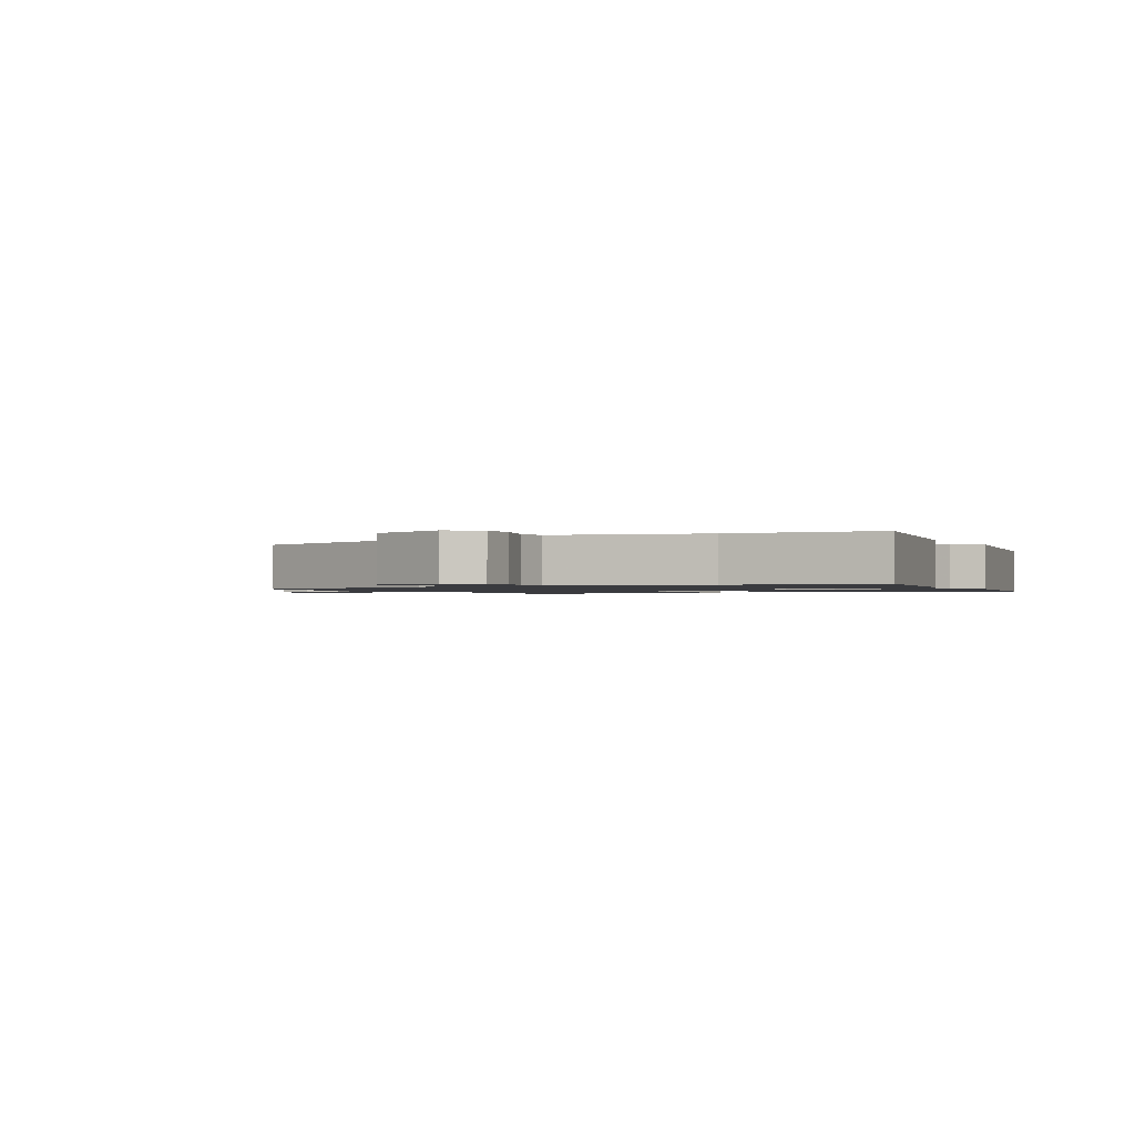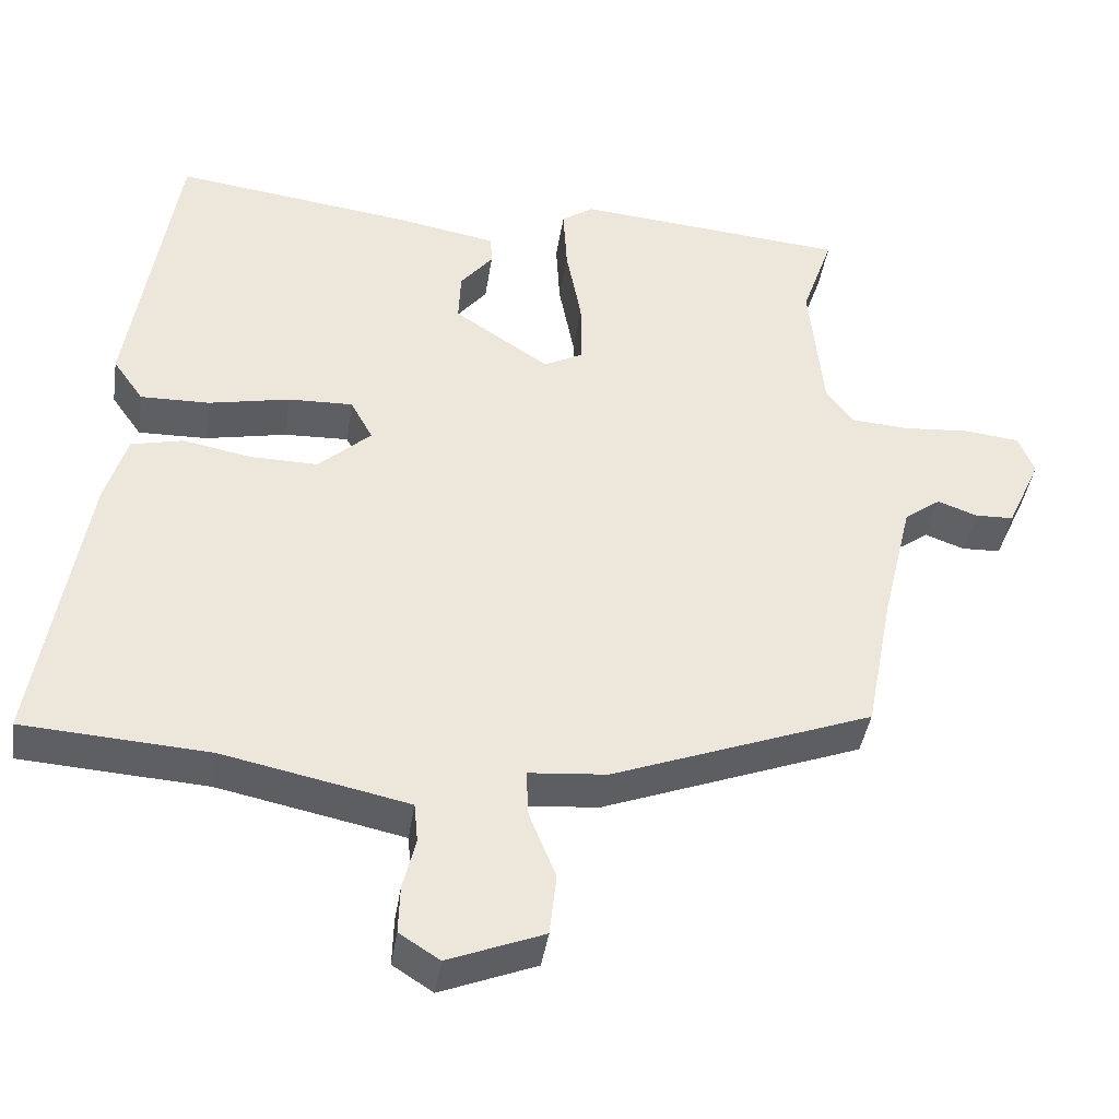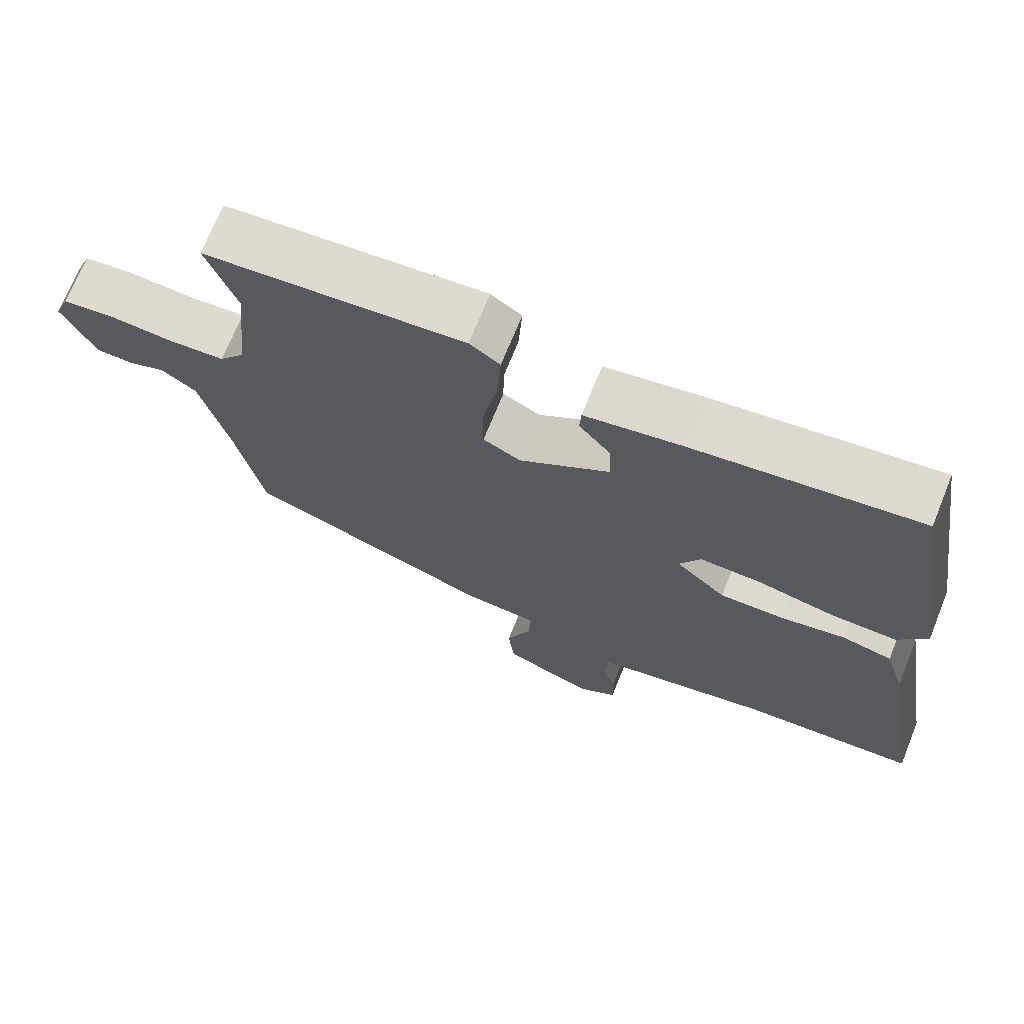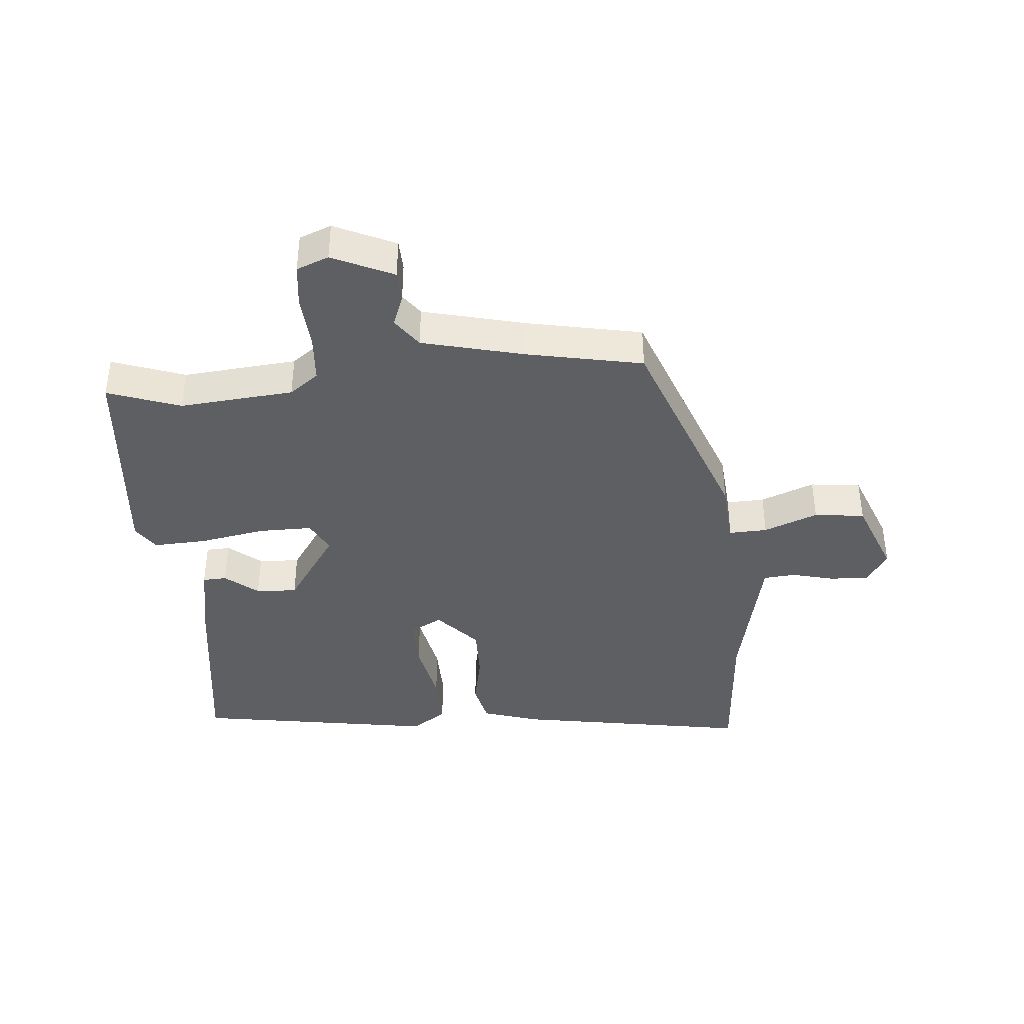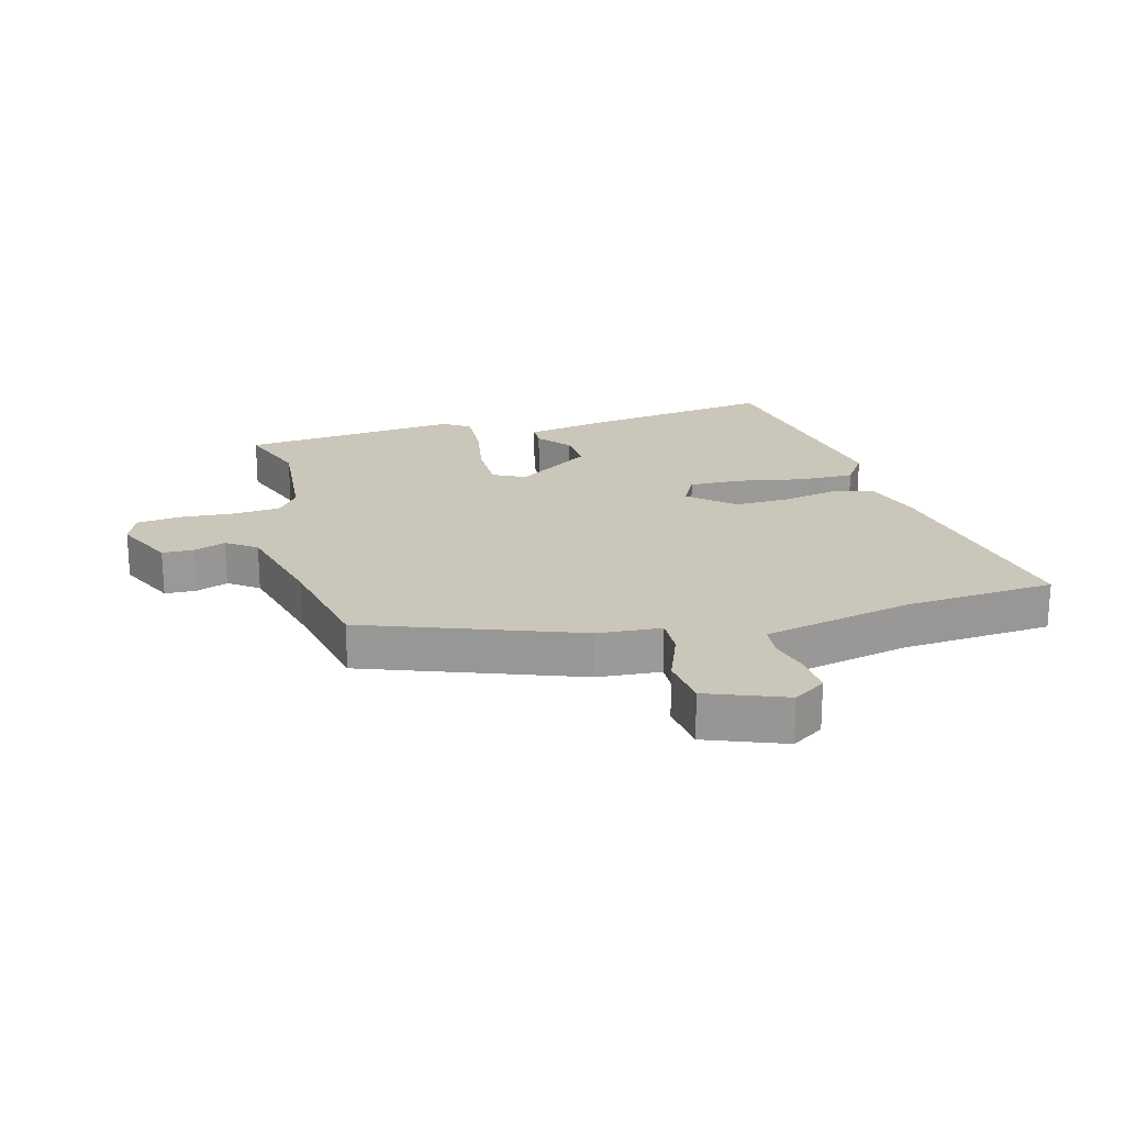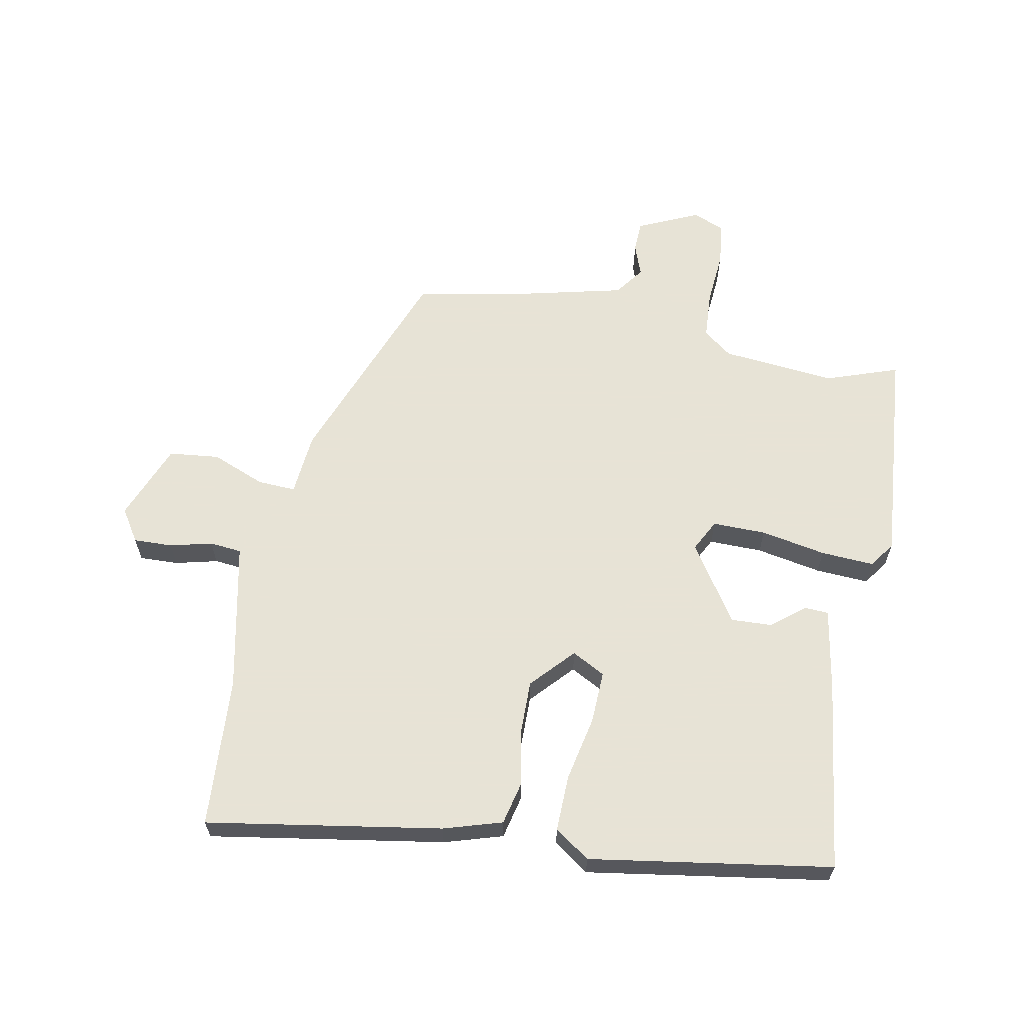
<metadata>
{"format":"obj","ext":"obj","renderer":"f3d","projection":"perspective","resolution":1024,"background":"white","views":[{"elev":-1.2,"azim":-153.5,"up":"+Y"},{"elev":-41.0,"azim":-8.6,"up":"+Z"},{"elev":70.8,"azim":-158.0,"up":"+Z"},{"elev":-39.5,"azim":94.6,"up":"+Y"},{"elev":21.1,"azim":164.3,"up":"+Y"},{"elev":62.6,"azim":-79.1,"up":"+Y"}]}
</metadata>
<code>
v -0.447 0.07 0.52
v -0.136 0.07 0.479
v -0.001 0.07 0.455
v 0.001 0.07 0.416
v -0.042 0.07 0.363
v -0.045 0.07 0.296
v 0.08 0.07 0.213
v 0.132 0.07 0.24
v 0.131 0.07 0.327
v 0.111 0.07 0.433
v 0.106 0.07 0.52
v 0.148 0.07 0.549
v 0.506 0.07 0.518
v 0.465 0.07 0.4
v 0.483 0.07 0.215
v 0.519 0.07 0.168
v 0.597 0.07 0.163
v 0.685 0.07 0.17
v 0.756 0.07 0.162
v 0.777 0.07 0.11
v 0.732 0.07 0.011
v 0.681 0.07 0.009
v 0.629 0.07 0.028
v 0.581 0.07 -0.007
v 0.541 0.07 -0.174
v 0.505 0.07 -0.361
v 0.162 0.07 -0.491
v 0.059 0.07 -0.5
v 0.062 0.07 -0.562
v 0.097 0.07 -0.649
v 0.088 0.07 -0.731
v -0.038 0.07 -0.781
v -0.091 0.07 -0.747
v -0.089 0.07 -0.684
v -0.072 0.07 -0.615
v -0.077 0.07 -0.563
v -0.143 0.07 -0.549
v -0.321 0.07 -0.512
v -0.566 0.07 -0.496
v -0.503 0.07 -0.114
v -0.474 0.07 -0.019
v -0.405 0.07 -0.003
v -0.315 0.07 -0.02
v -0.226 0.07 -0.021
v -0.157 0.07 0.042
v -0.186 0.07 0.096
v -0.271 0.07 0.093
v -0.378 0.07 0.071
v -0.469 0.07 0.069
v -0.509 0.07 0.126
v -0.447 0 0.52
v -0.136 0 0.479
v -0.001 0 0.455
v 0.001 0 0.416
v -0.042 0 0.363
v -0.045 0 0.296
v 0.08 0 0.213
v 0.132 0 0.24
v 0.131 0 0.327
v 0.111 0 0.433
v 0.106 0 0.52
v 0.148 0 0.549
v 0.506 0 0.518
v 0.465 0 0.4
v 0.483 0 0.215
v 0.519 0 0.168
v 0.597 0 0.163
v 0.685 0 0.17
v 0.756 0 0.162
v 0.777 0 0.11
v 0.732 0 0.011
v 0.681 0 0.009
v 0.629 0 0.028
v 0.581 0 -0.007
v 0.541 0 -0.174
v 0.505 0 -0.361
v 0.162 0 -0.491
v 0.059 0 -0.5
v 0.062 0 -0.562
v 0.097 0 -0.649
v 0.088 0 -0.731
v -0.038 0 -0.781
v -0.091 0 -0.747
v -0.089 0 -0.684
v -0.072 0 -0.615
v -0.077 0 -0.563
v -0.143 0 -0.549
v -0.321 0 -0.512
v -0.566 0 -0.496
v -0.503 0 -0.114
v -0.474 0 -0.019
v -0.405 0 -0.003
v -0.315 0 -0.02
v -0.226 0 -0.021
v -0.157 0 0.042
v -0.186 0 0.096
v -0.271 0 0.093
v -0.378 0 0.071
v -0.469 0 0.069
v -0.509 0 0.126
f 3 4 5
f 2 3 5
f 1 2 5
f 50 1 5
f 49 50 5
f 48 49 5
f 47 48 5
f 46 47 5 6
f 45 46 6 7
f 44 45 7 8
f 41 42 43
f 40 41 43
f 39 40 43
f 38 39 43
f 37 38 43 44
f 36 37 44 8
f 33 34 35
f 32 33 35
f 31 32 35
f 30 31 35
f 29 30 35
f 28 29 35 36
f 25 26 27 28
f 28 36 8
f 25 28 8
f 24 25 8
f 21 22 23
f 20 21 23
f 19 20 23
f 18 19 23
f 17 18 23
f 16 17 23 24
f 24 8 9
f 16 24 9
f 15 16 9
f 12 13 14
f 11 12 14
f 10 11 14
f 9 10 14
f 9 14 15
f 55 54 53
f 55 53 52
f 55 52 51
f 55 51 100
f 55 100 99
f 55 99 98
f 55 98 97
f 56 55 97 96
f 57 56 96 95
f 58 57 95 94
f 93 92 91
f 93 91 90
f 93 90 89
f 93 89 88
f 94 93 88 87
f 58 94 87 86
f 85 84 83
f 85 83 82
f 85 82 81
f 85 81 80
f 85 80 79
f 86 85 79 78
f 78 77 76 75
f 58 86 78
f 58 78 75
f 58 75 74
f 73 72 71
f 73 71 70
f 73 70 69
f 73 69 68
f 73 68 67
f 74 73 67 66
f 59 58 74
f 59 74 66
f 59 66 65
f 64 63 62
f 64 62 61
f 64 61 60
f 64 60 59
f 65 64 59
f 1 51 52 2
f 2 52 53 3
f 3 53 54 4
f 4 54 55 5
f 5 55 56 6
f 6 56 57 7
f 7 57 58 8
f 8 58 59 9
f 9 59 60 10
f 10 60 61 11
f 11 61 62 12
f 12 62 63 13
f 13 63 64 14
f 14 64 65 15
f 15 65 66 16
f 16 66 67 17
f 17 67 68 18
f 18 68 69 19
f 19 69 70 20
f 20 70 71 21
f 21 71 72 22
f 22 72 73 23
f 23 73 74 24
f 24 74 75 25
f 25 75 76 26
f 26 76 77 27
f 27 77 78 28
f 28 78 79 29
f 29 79 80 30
f 30 80 81 31
f 31 81 82 32
f 32 82 83 33
f 33 83 84 34
f 34 84 85 35
f 35 85 86 36
f 36 86 87 37
f 37 87 88 38
f 38 88 89 39
f 39 89 90 40
f 40 90 91 41
f 41 91 92 42
f 42 92 93 43
f 43 93 94 44
f 44 94 95 45
f 45 95 96 46
f 46 96 97 47
f 47 97 98 48
f 48 98 99 49
f 49 99 100 50
f 50 100 51 1

</code>
